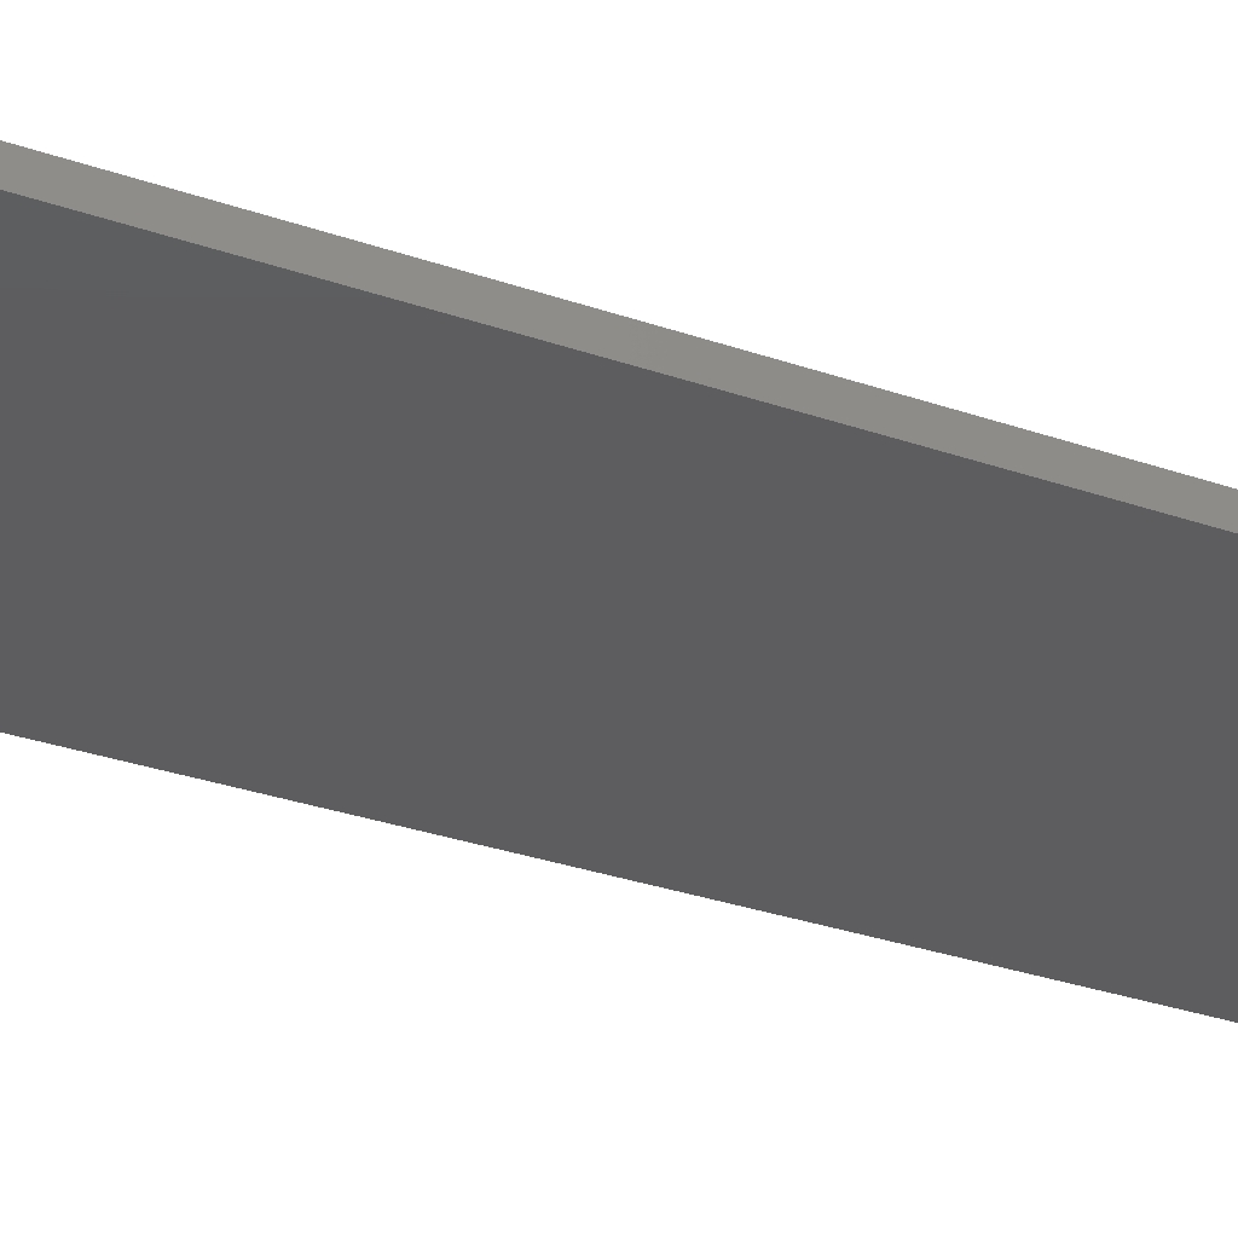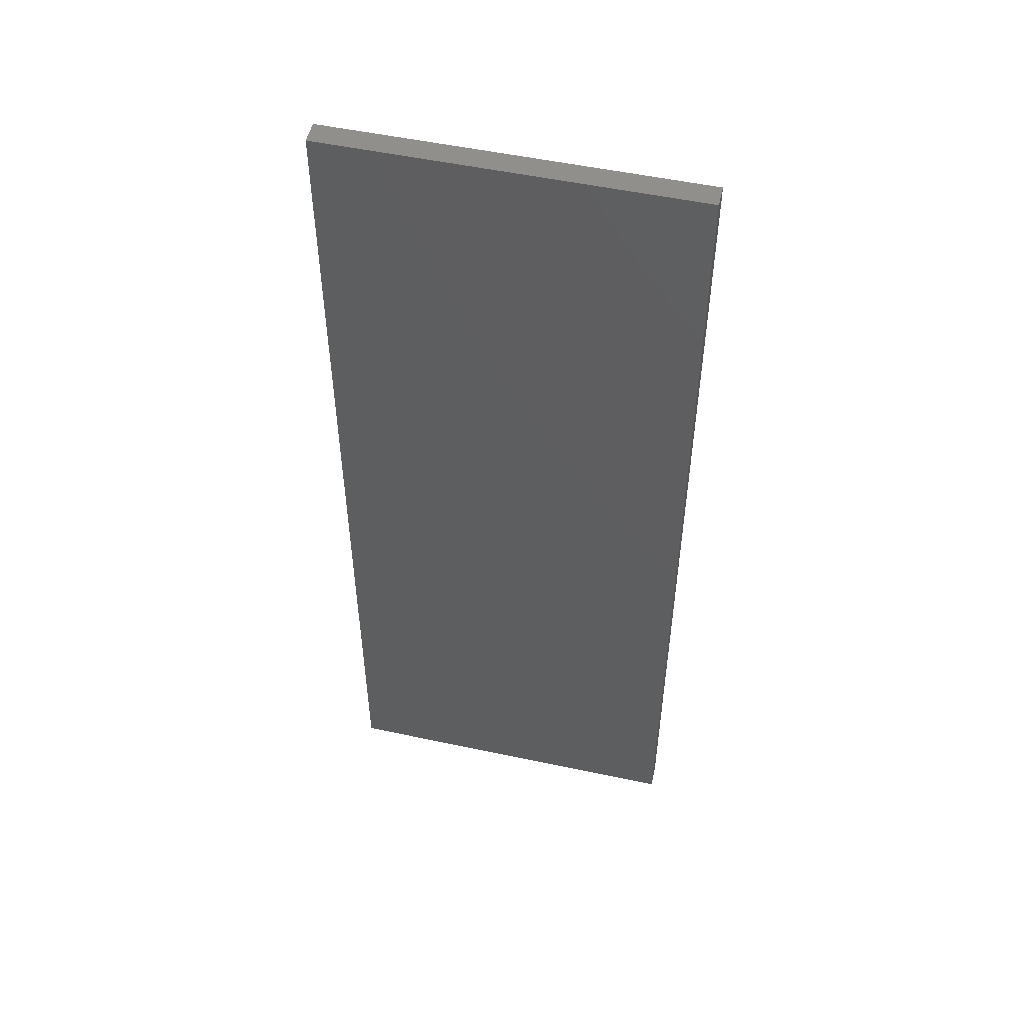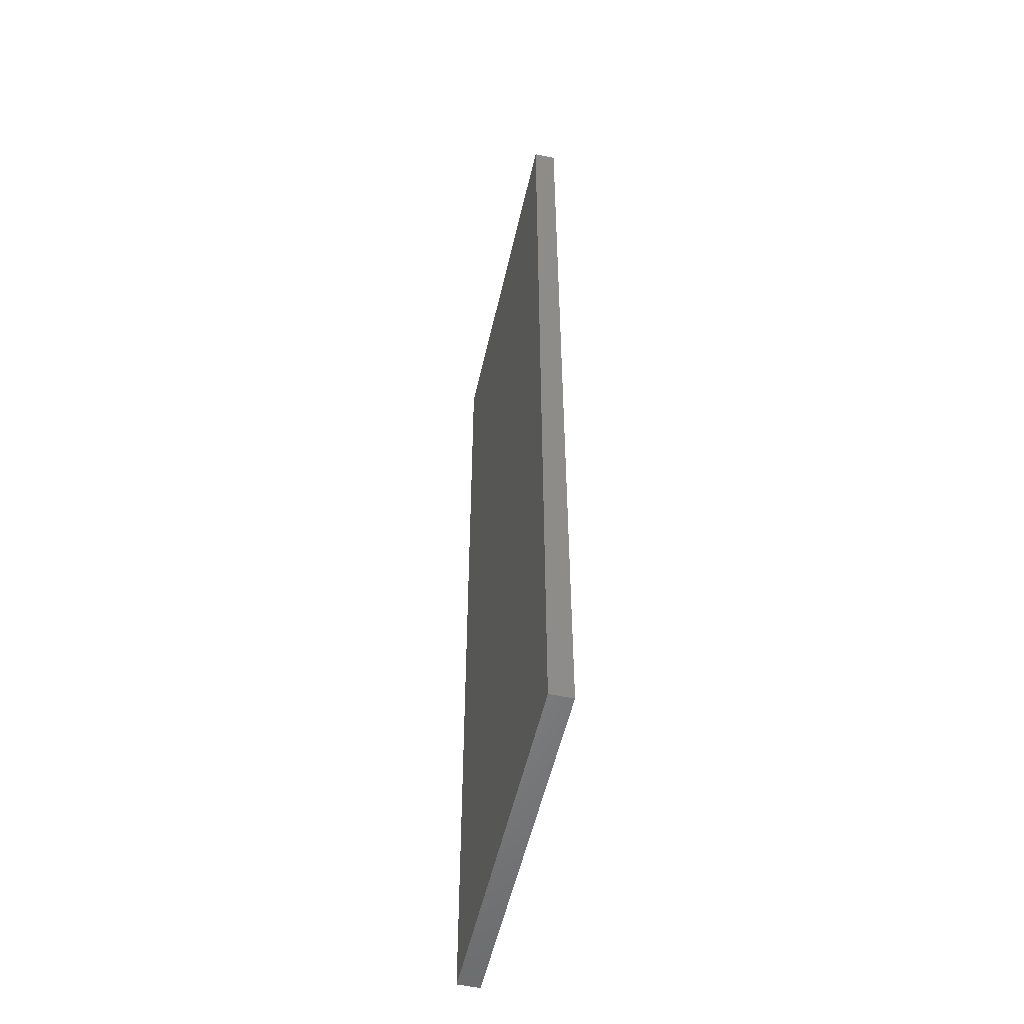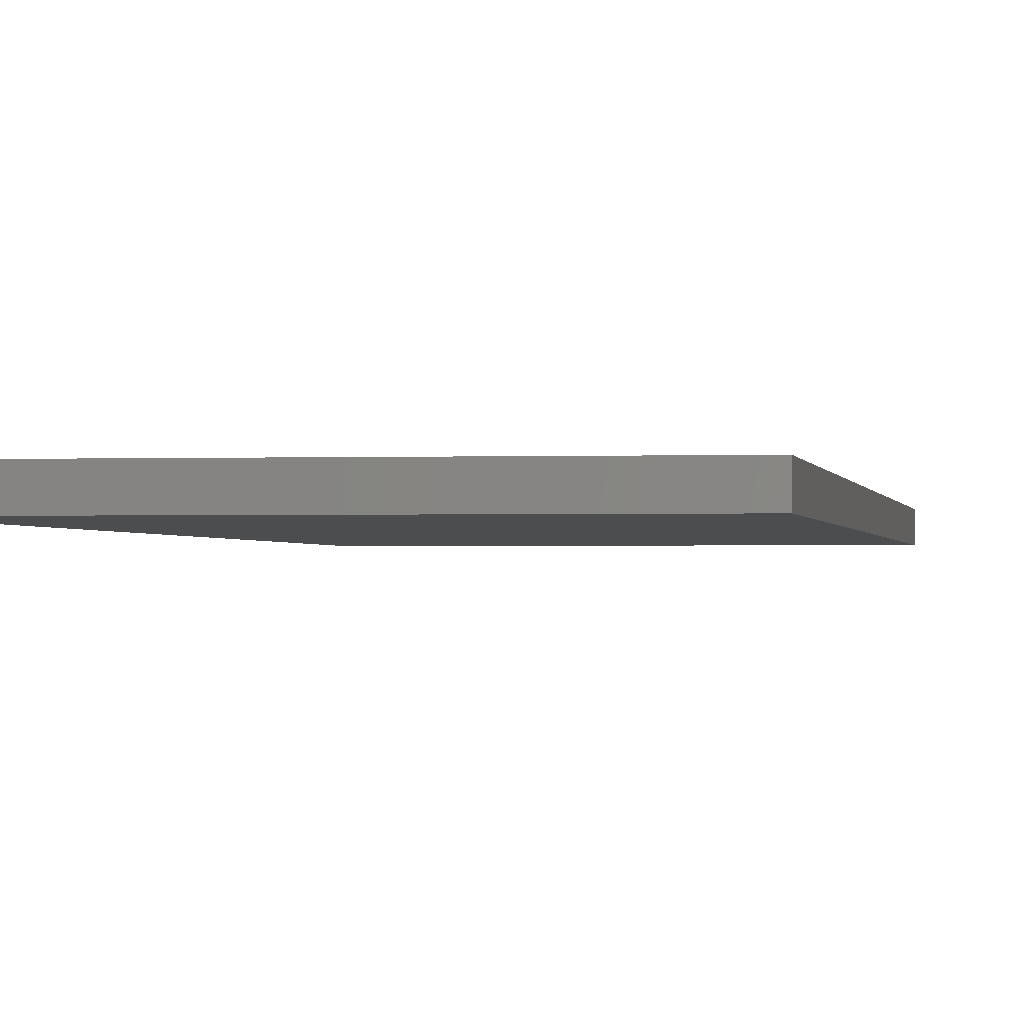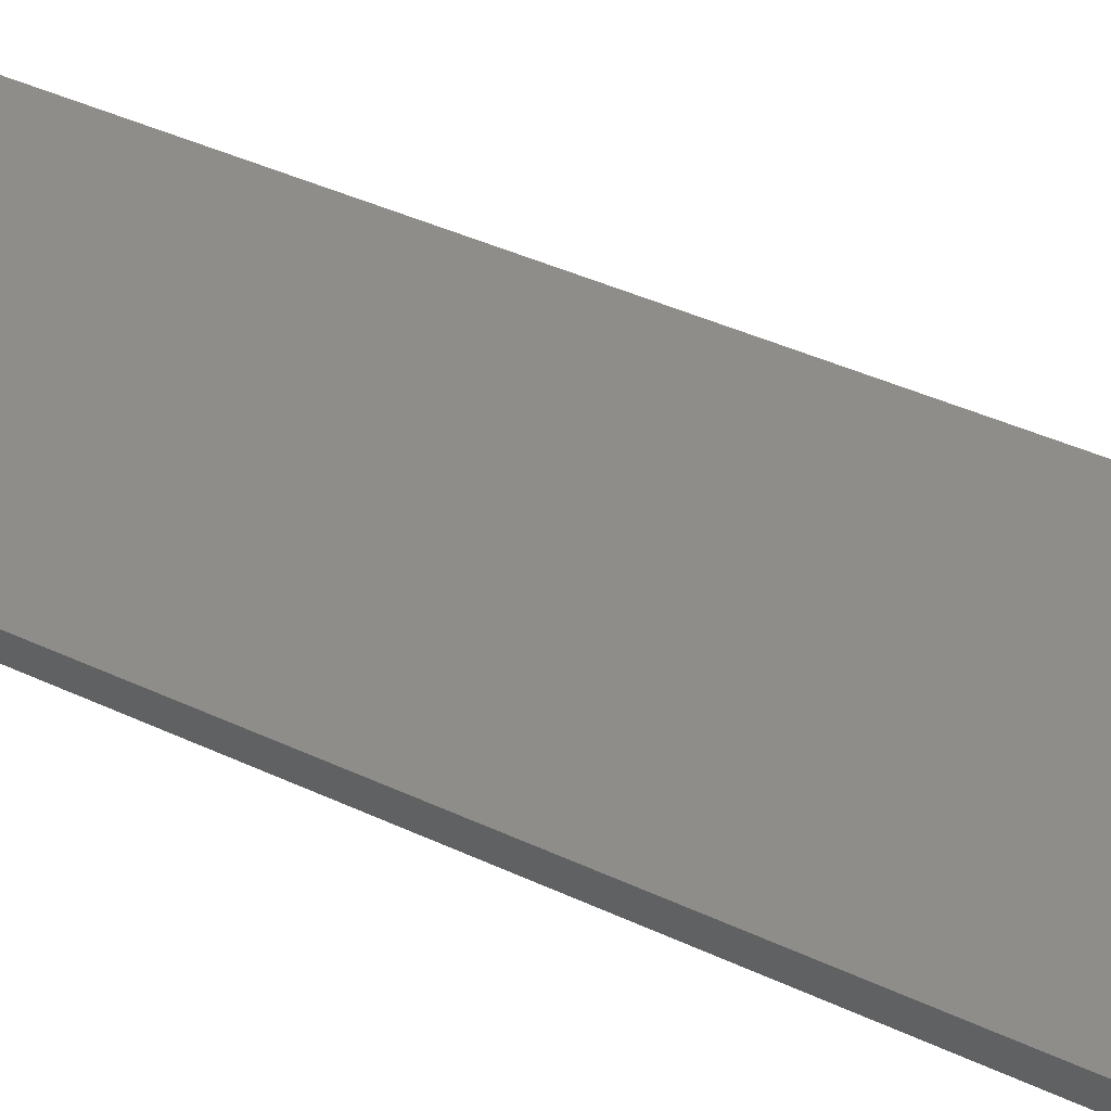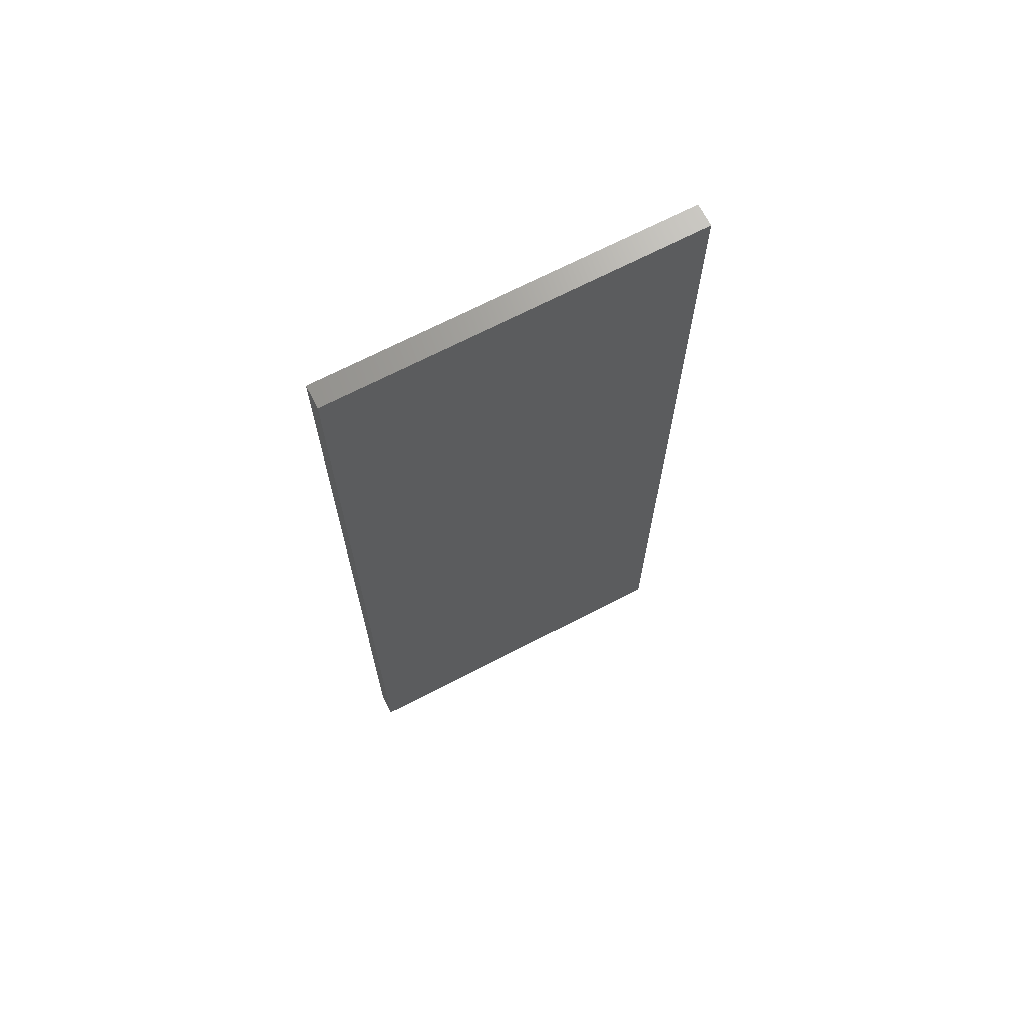
<metadata>
{"format":"stl","ext":"stl","renderer":"f3d","projection":"perspective","resolution":1024,"background":"white","views":[{"elev":-32.7,"azim":64.6,"up":"+Z"},{"elev":52.1,"azim":13.0,"up":"+Y"},{"elev":-53.5,"azim":77.4,"up":"+Y"},{"elev":-1.2,"azim":8.6,"up":"+Z"},{"elev":41.1,"azim":-60.3,"up":"+Z"},{"elev":69.5,"azim":-27.3,"up":"+Y"}]}
</metadata>
<code>
# stl→obj: 8 verts, 12 faces
v -812 2180 -60
v -812 2180 40
v 812 2180 40
v 812 2180 -60
v -812 -2180 -60
v -812 -2180 40
v 812 -2180 -60
v 812 -2180 40
f 1 2 3
f 3 4 1
f 5 6 2
f 2 1 5
f 7 8 6
f 6 5 7
f 4 3 8
f 8 7 4
f 5 1 4
f 4 7 5
f 8 3 2
f 2 6 8

</code>
